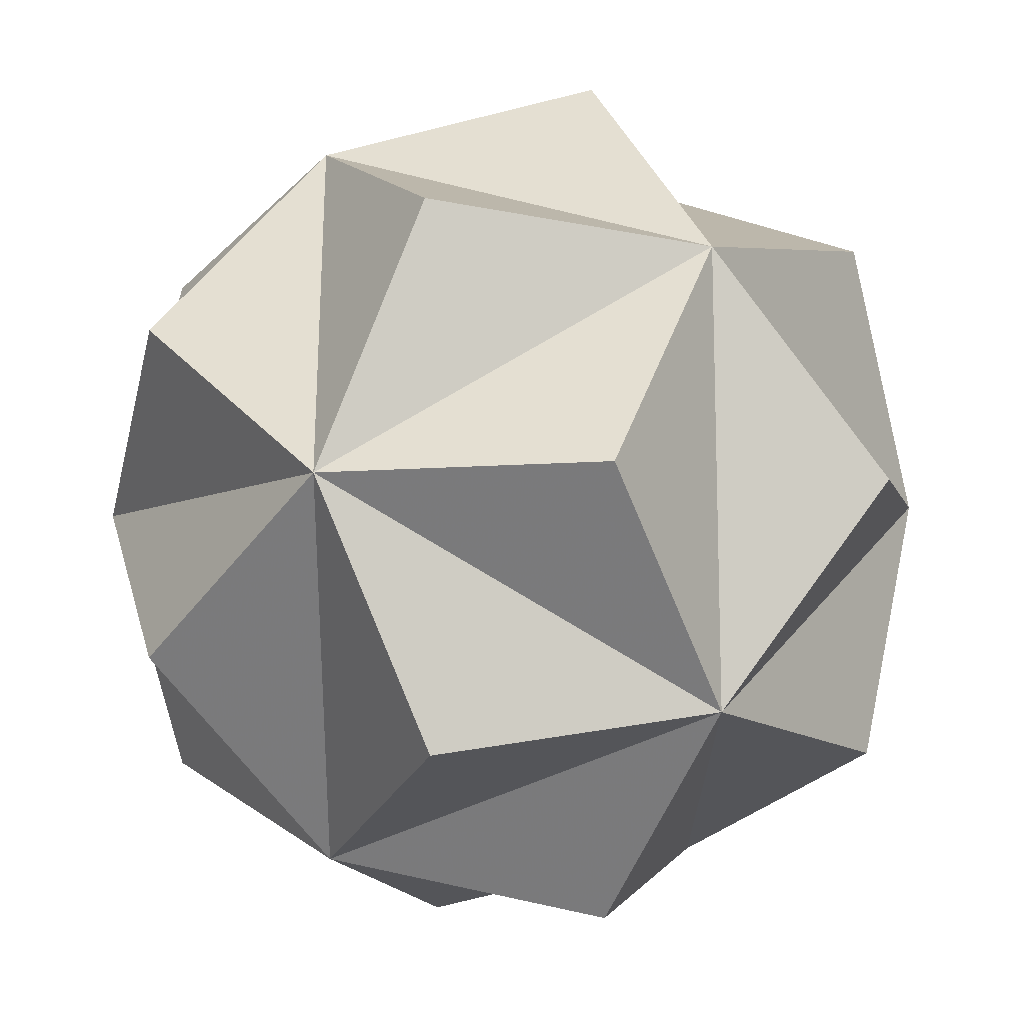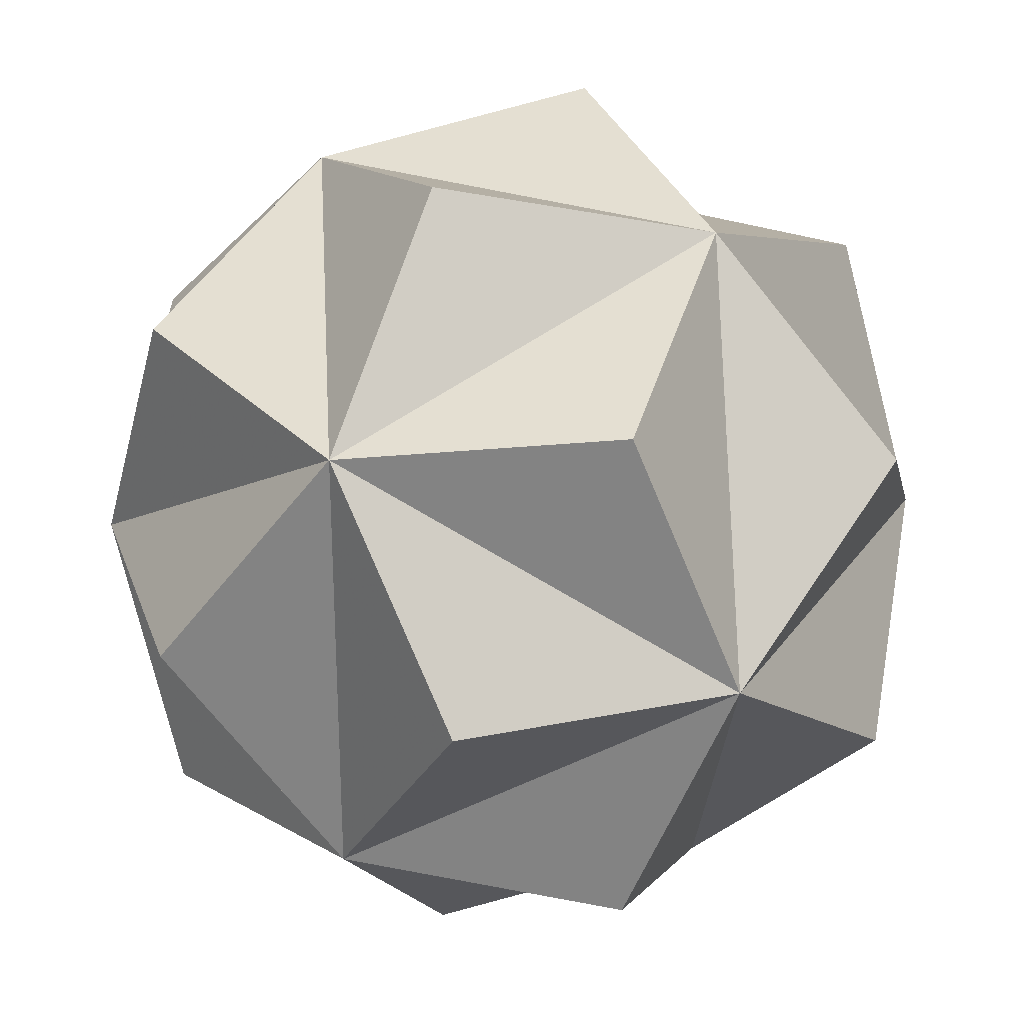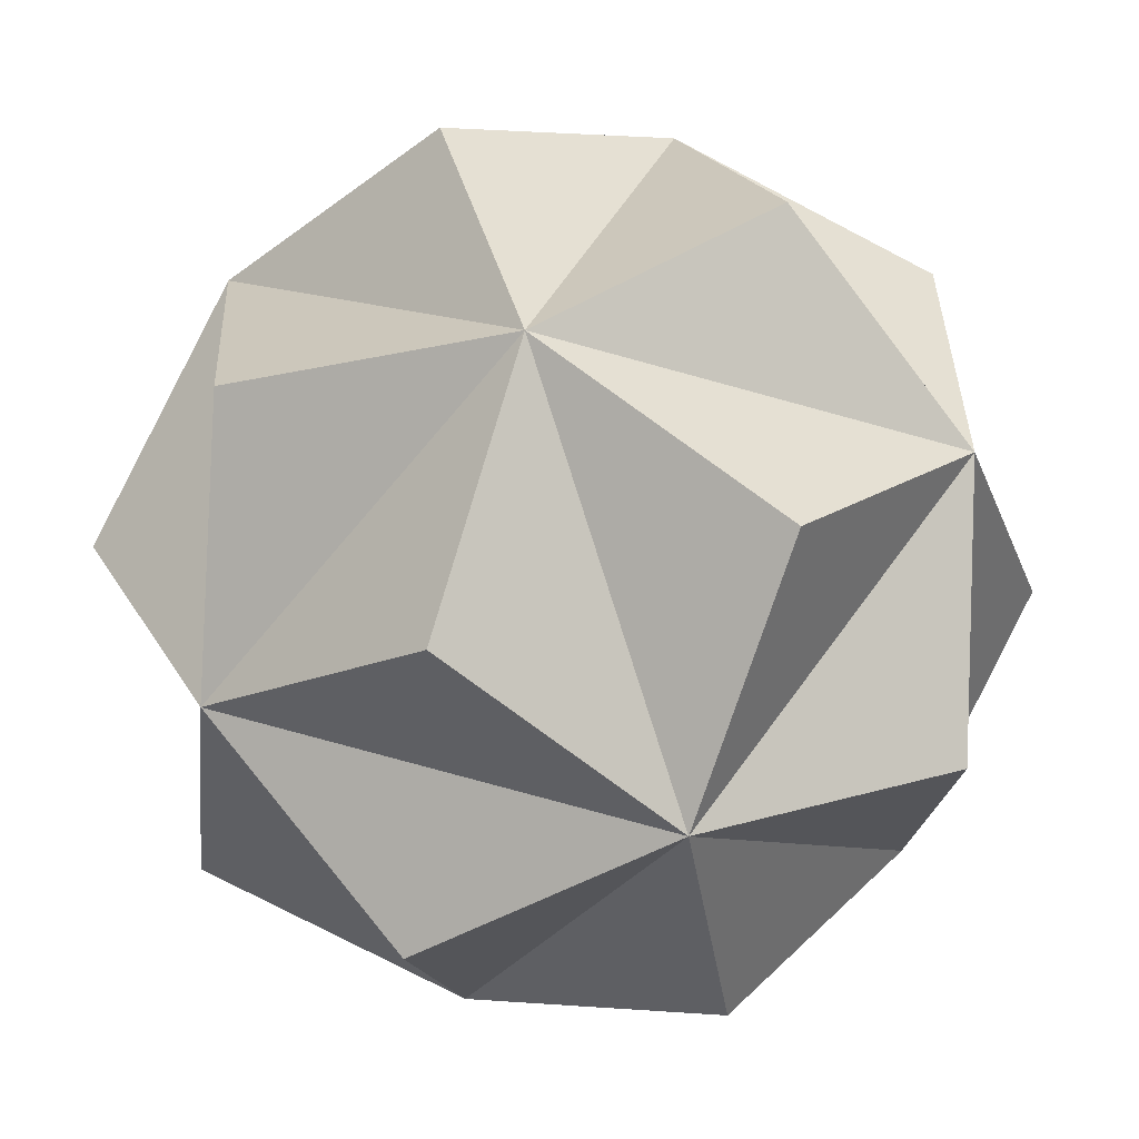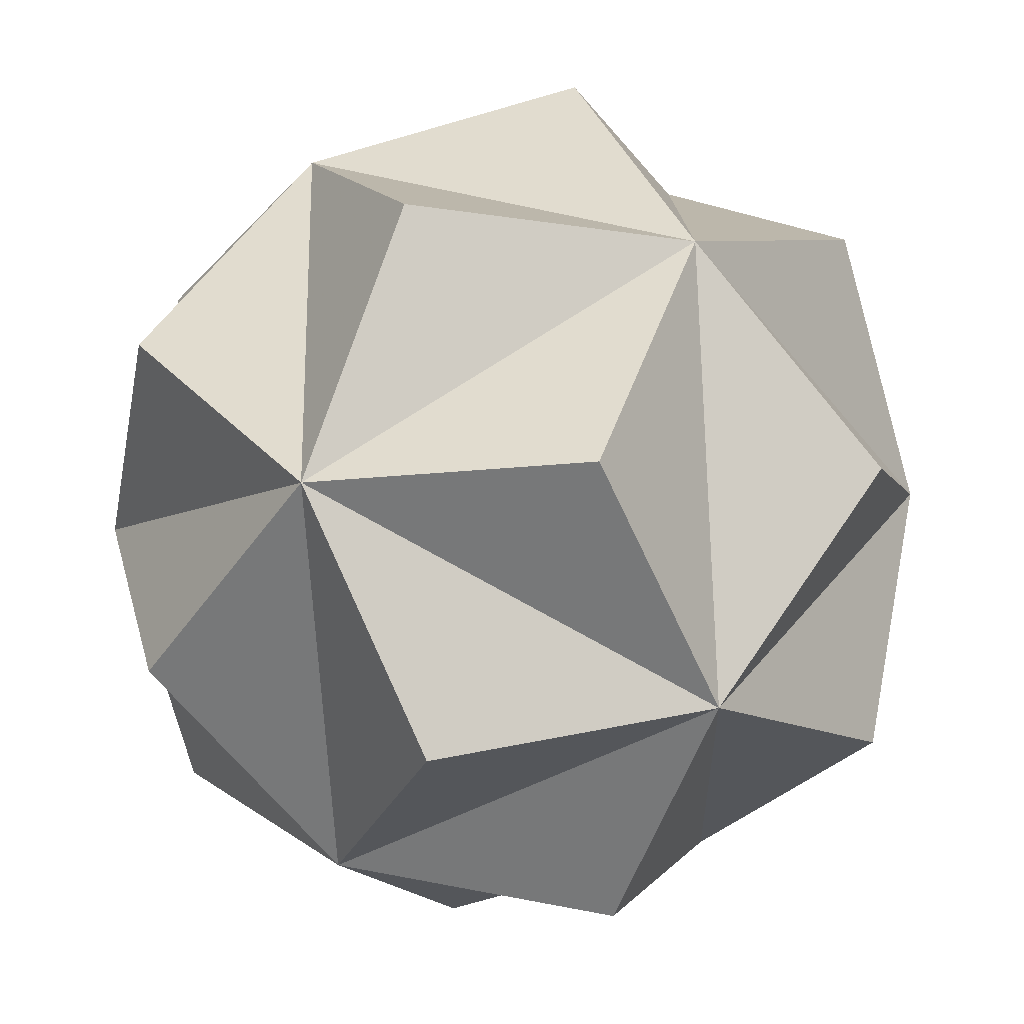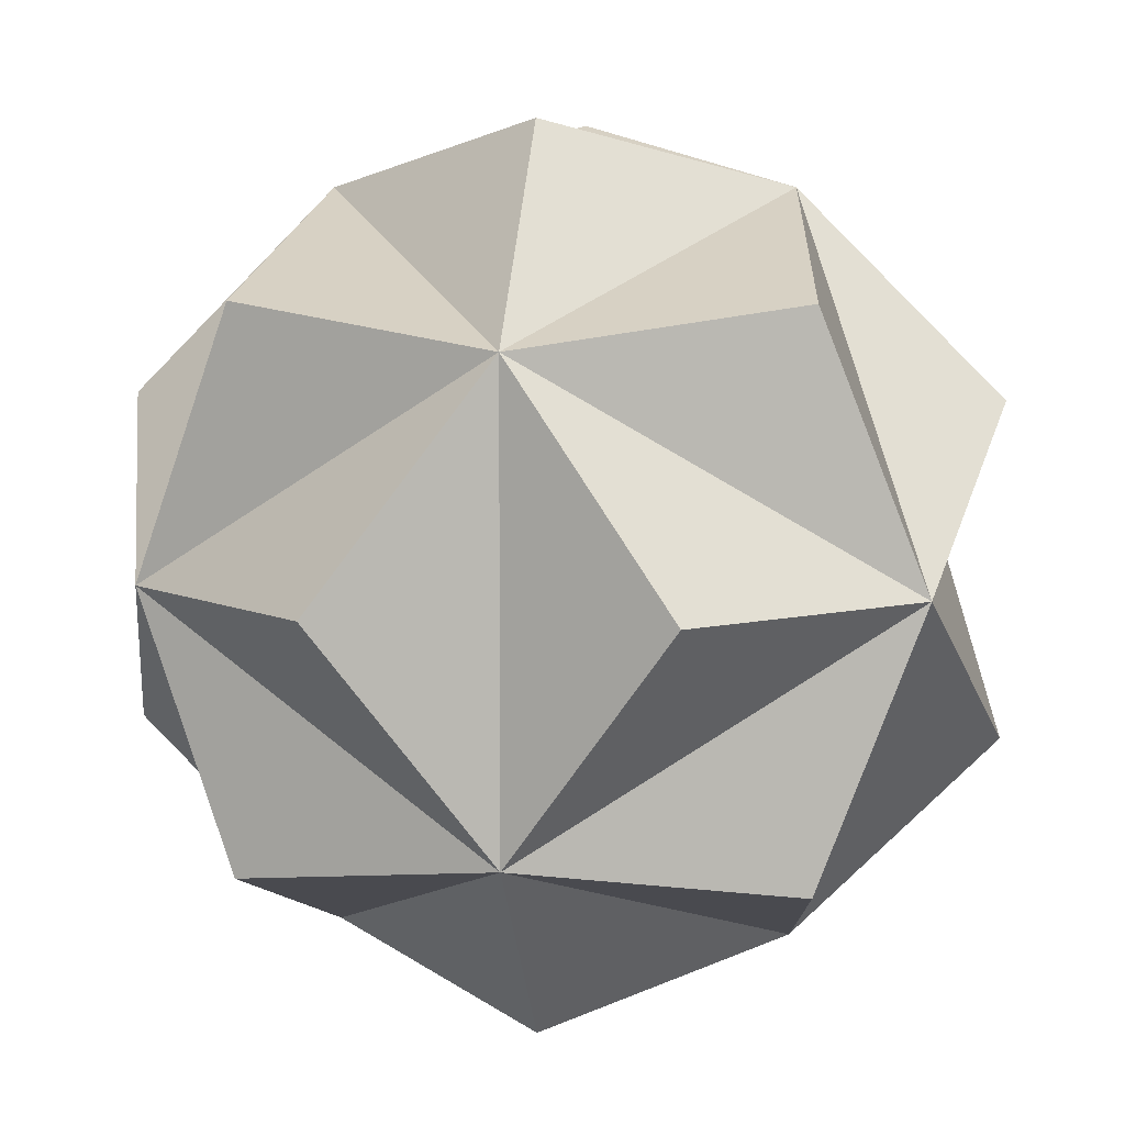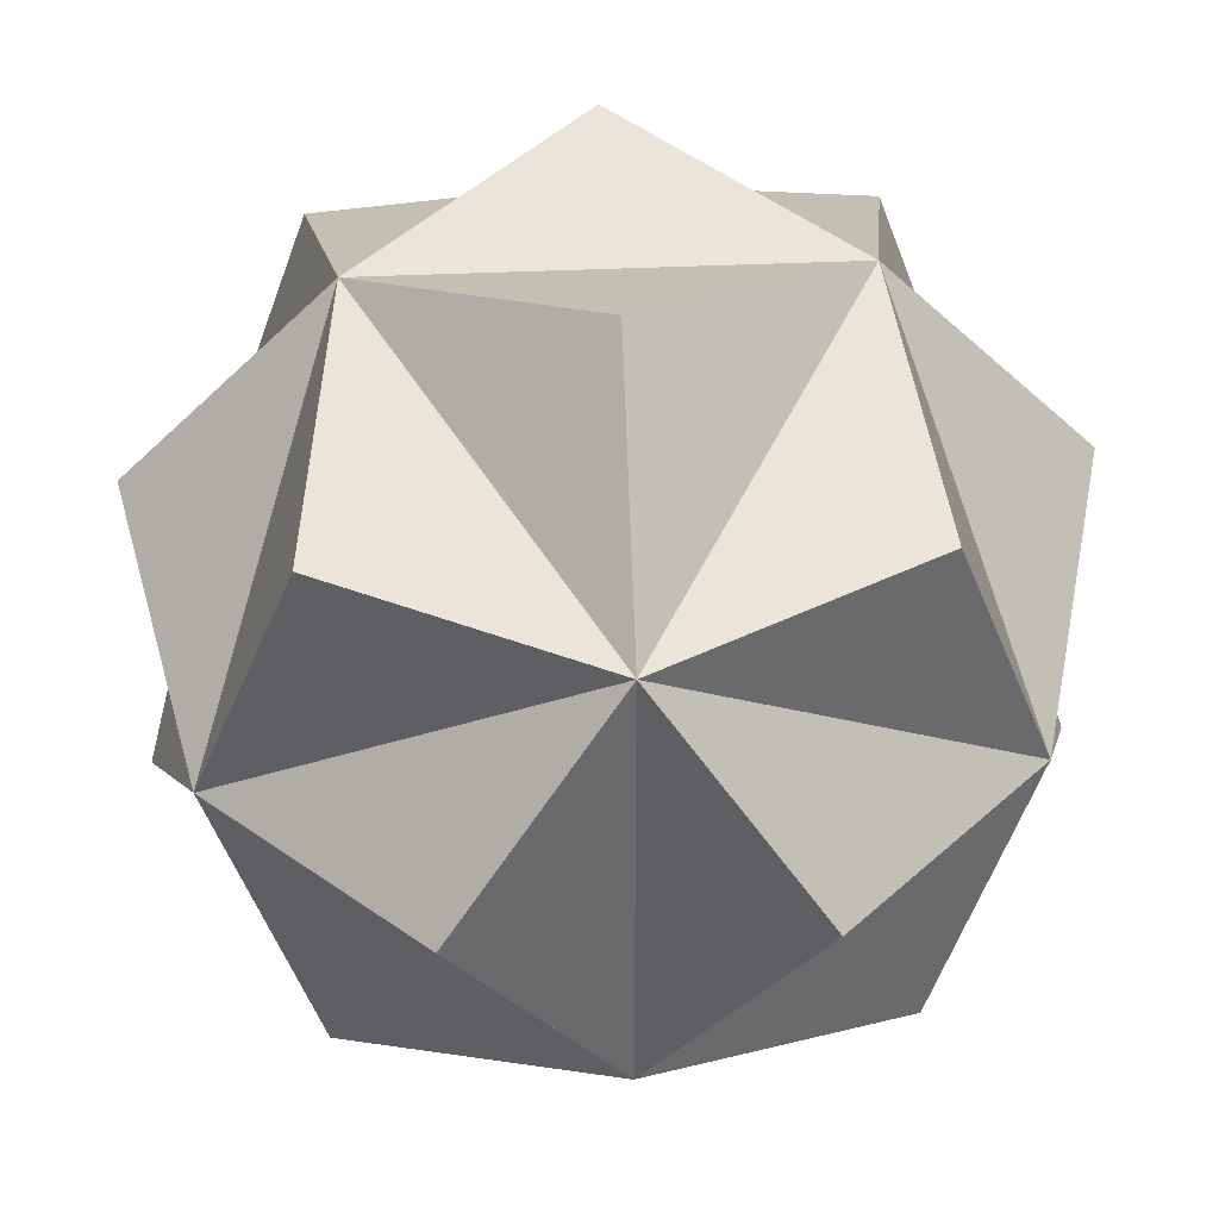
<metadata>
{"format":"obj","ext":"obj","renderer":"f3d","projection":"perspective","resolution":1024,"background":"white","views":[{"elev":30.2,"azim":30.5,"up":"+Z"},{"elev":27.9,"azim":-152.2,"up":"+Z"},{"elev":-28.1,"azim":153.3,"up":"+Y"},{"elev":-77.4,"azim":-29.1,"up":"+Z"},{"elev":7.2,"azim":-171.5,"up":"+Z"},{"elev":39.0,"azim":176.7,"up":"+Z"}]}
</metadata>
<code>
v 0 0.2764 -0.7236
v 0 -0.2764 0.7236
v 0 -0.2764 -0.7236
v 0.7236 0 0.2764
v 0.7236 0 -0.2764
v -0.7236 0 0.2764
v -0.7236 0 -0.2764
v 0.2764 0.7236 0
v 0.2764 -0.7236 0
v -0.2764 0.7236 0
v -0.2764 -0.7236 0
v 0.382 0 0.618
v 0.382 0 -0.618
v -0.382 0 0.618
v -0.382 0 -0.618
v 0.618 0.382 0
v 0.618 -0.382 0
v -0.618 0.382 0
v -0.618 -0.382 0
v 0 0.618 0.382
v 0 0.618 -0.382
v 0 -0.618 0.382
v 0 -0.618 -0.382
v 0.4472 0.4472 0.4472
v 0.4472 0.4472 -0.4472
v 0.4472 -0.4472 0.4472
v 0.4472 -0.4472 -0.4472
v -0.4472 0.4472 0.4472
v -0.4472 0.4472 -0.4472
v -0.4472 -0.4472 0.4472
v -0.4472 -0.4472 -0.4472
v 0 0.2764 0.7236
f 12 32 14 30 22 26
f 12 26 17 5 16 24
f 12 24 20 28 14 2
f 12 2 22 9 17 4
f 12 4 16 8 20 32
f 15 1 13 27 23 31
f 15 31 19 6 18 29
f 15 29 21 25 13 3
f 15 3 23 11 19 7
f 15 7 18 10 21 1
f 13 1 21 8 16 5
f 13 5 17 9 23 3
f 13 25 16 4 17 27
f 14 32 20 10 18 6
f 14 6 19 11 22 2
f 14 28 18 7 19 30
f 20 8 21 29 18 28
f 20 24 16 25 21 10
f 22 11 23 27 17 26
f 22 30 19 31 23 9

</code>
